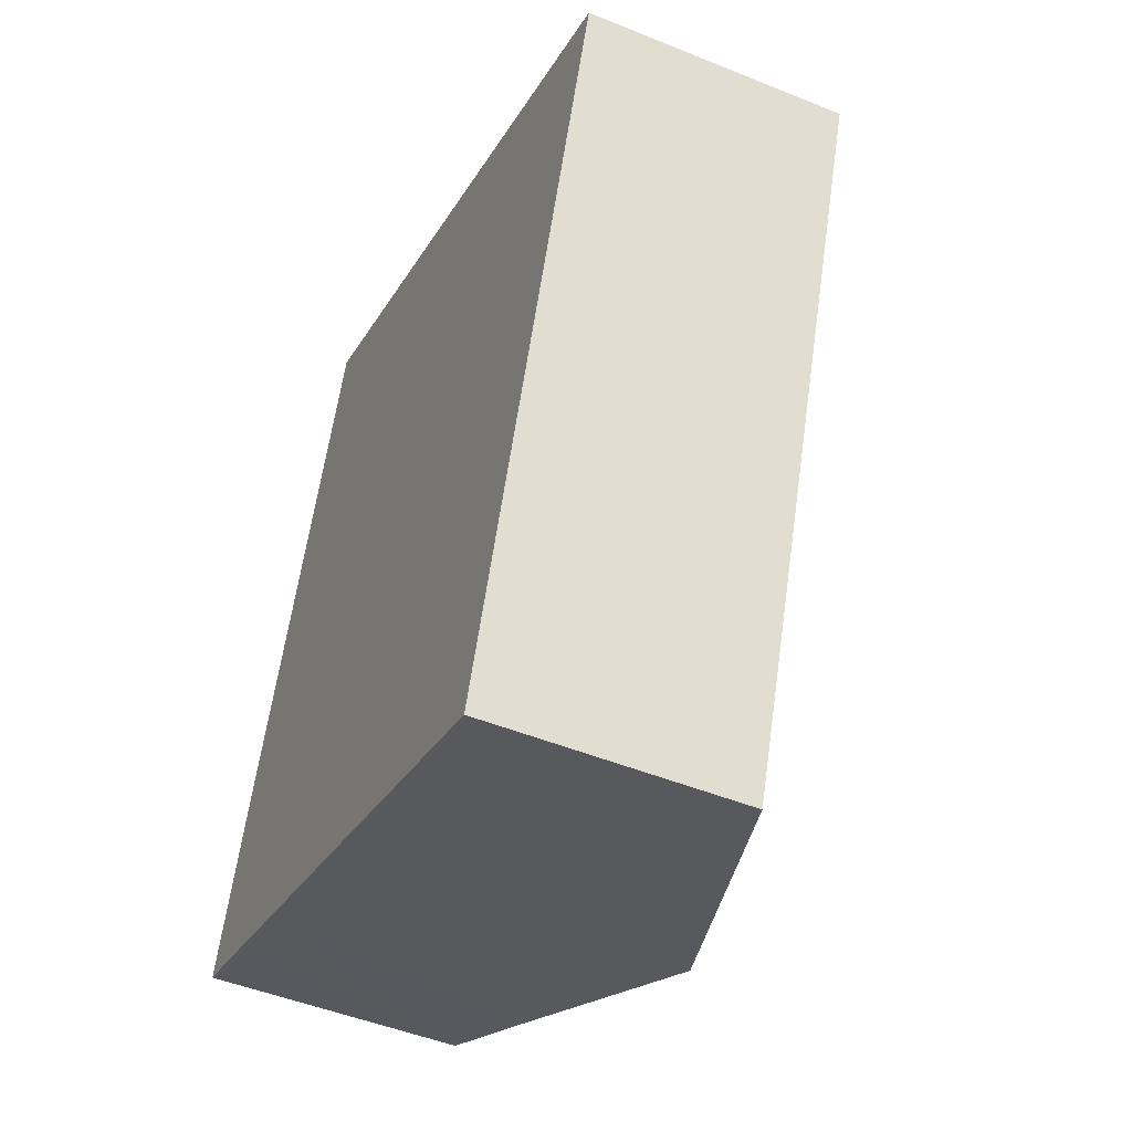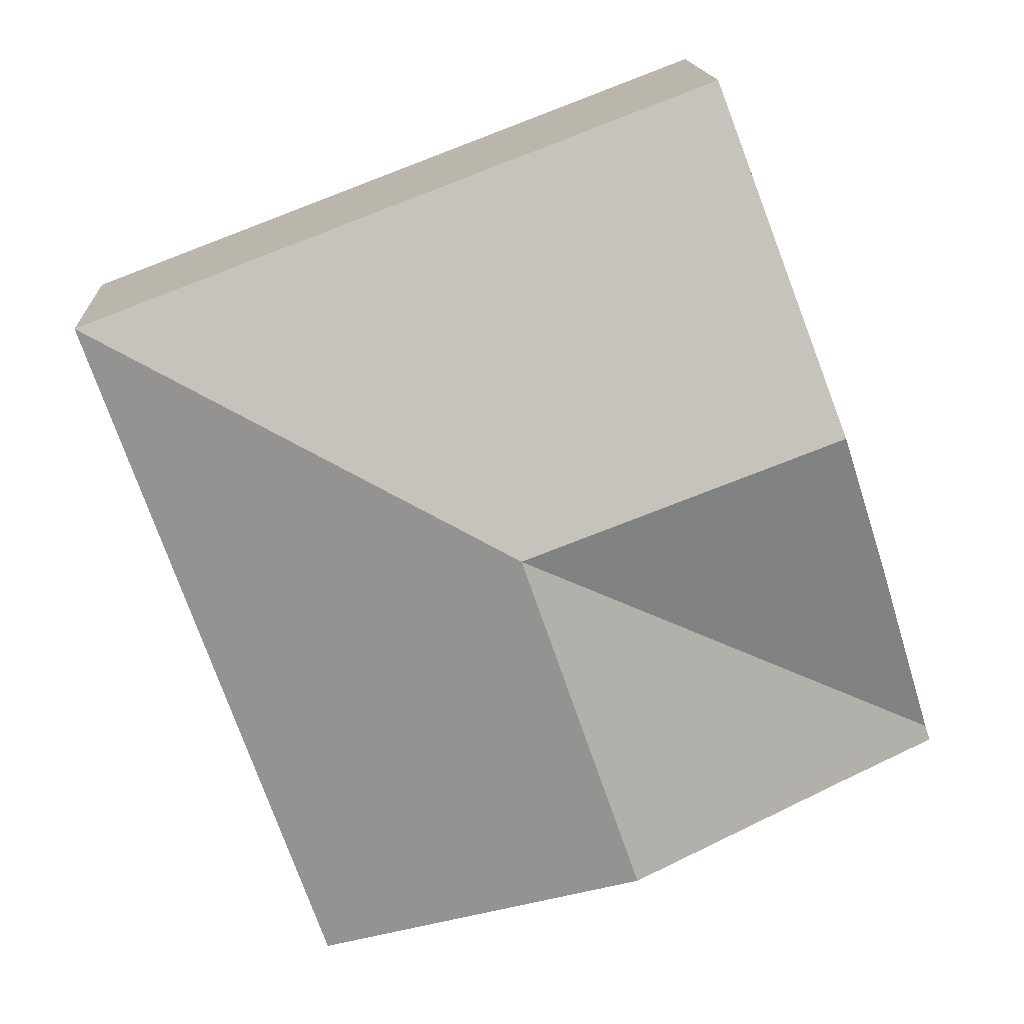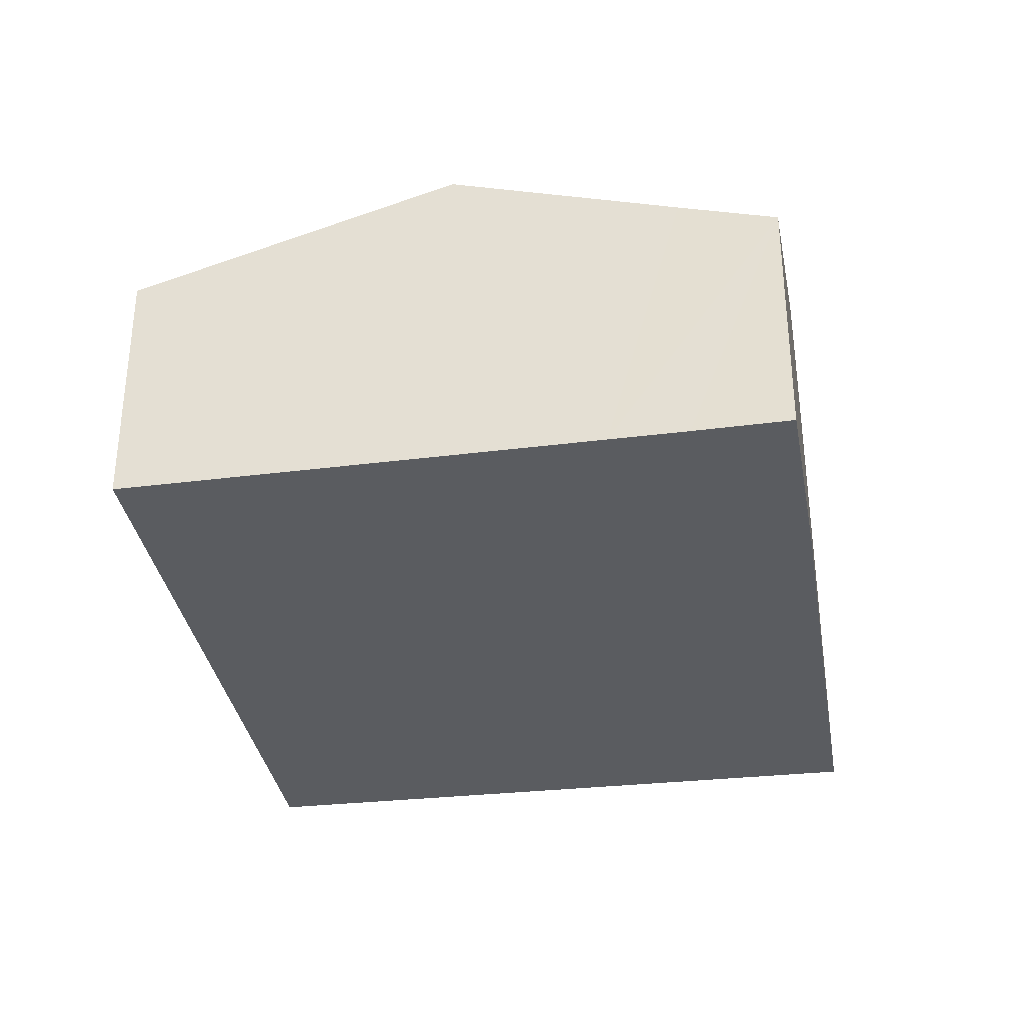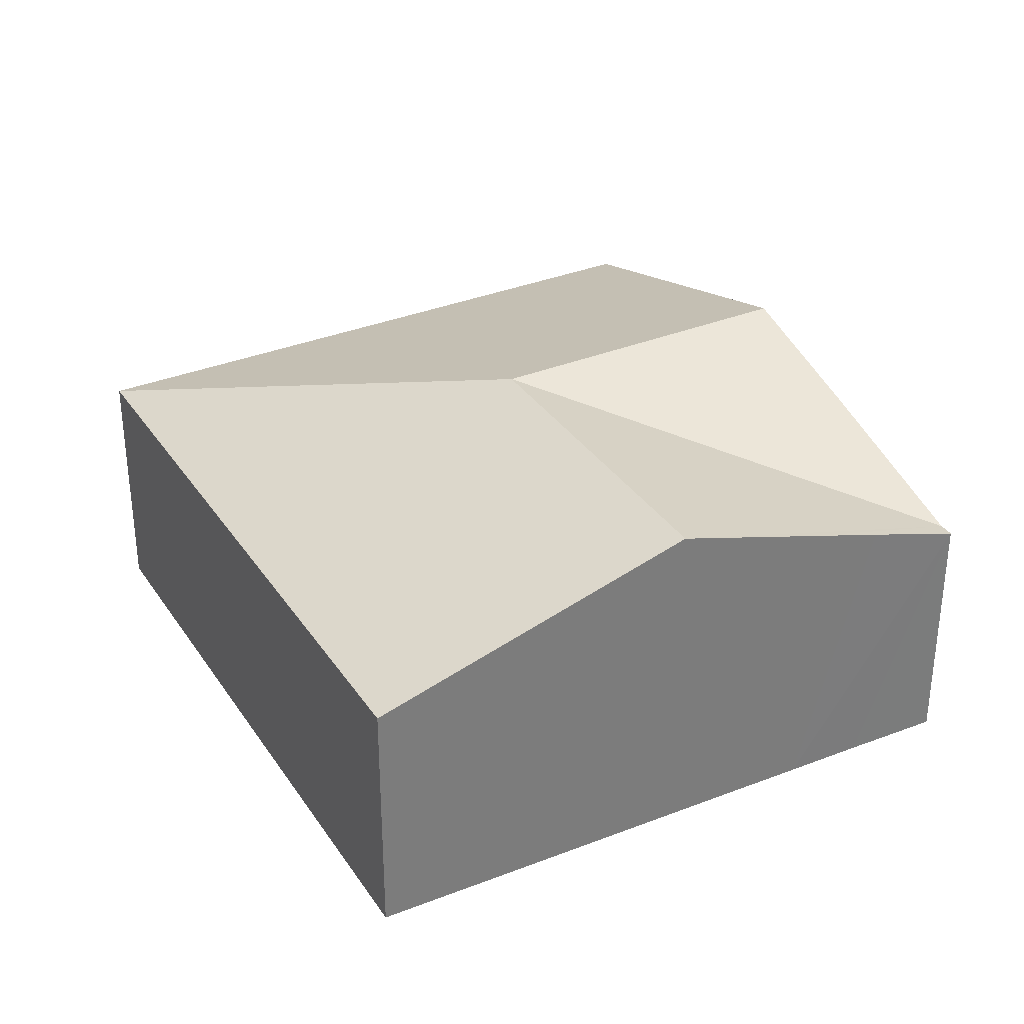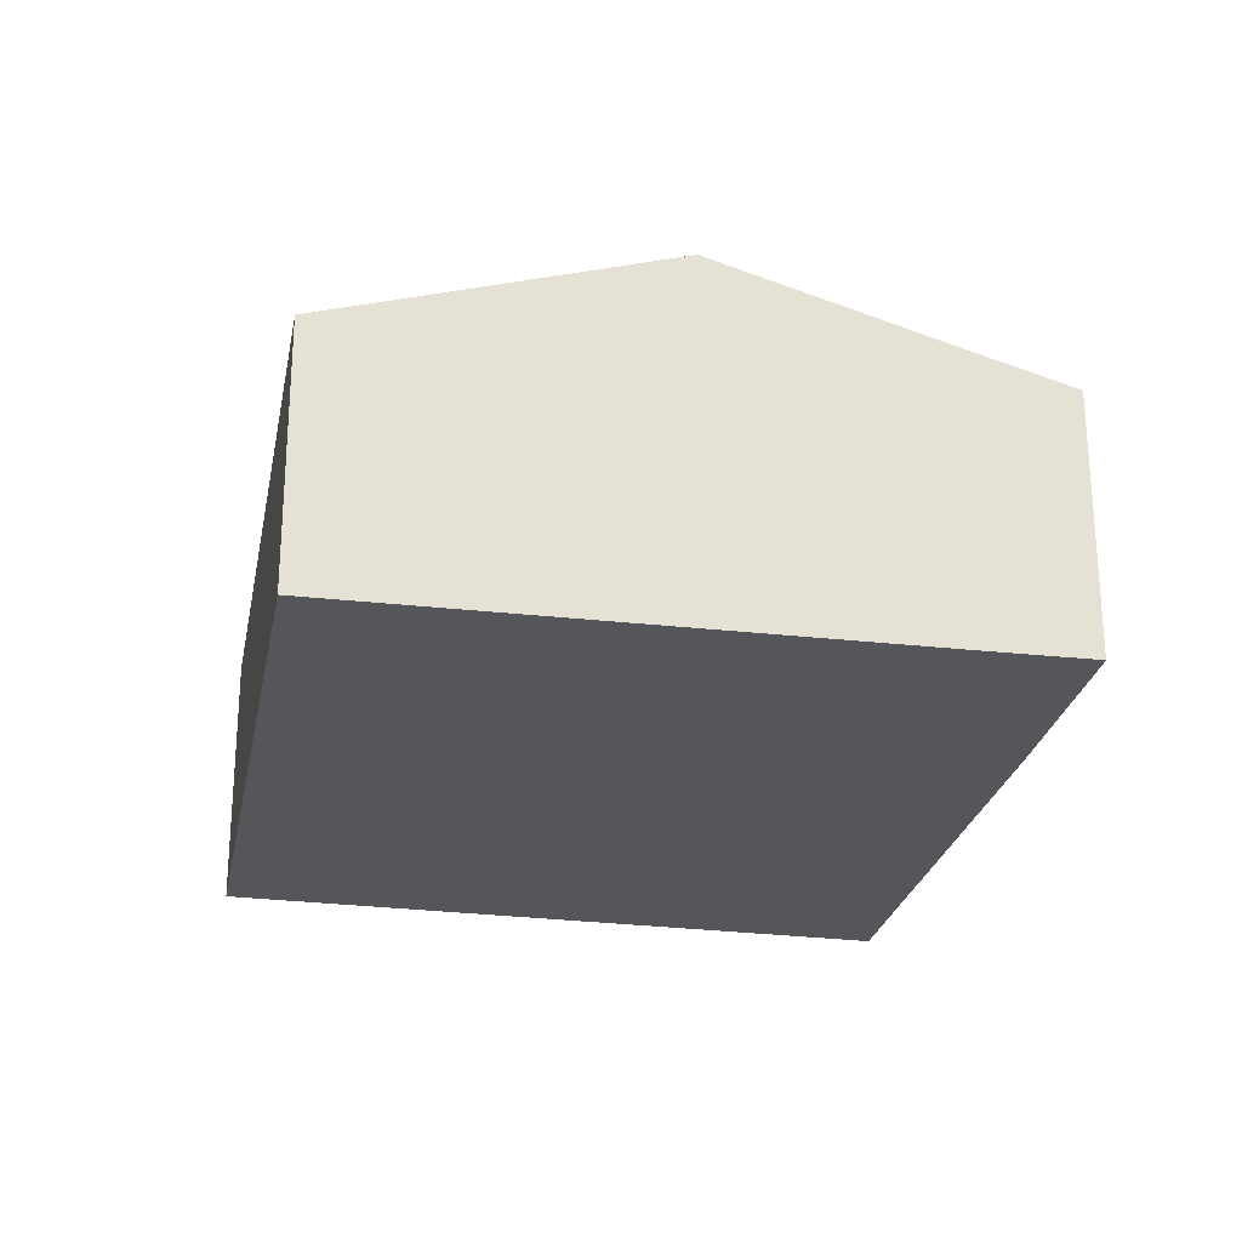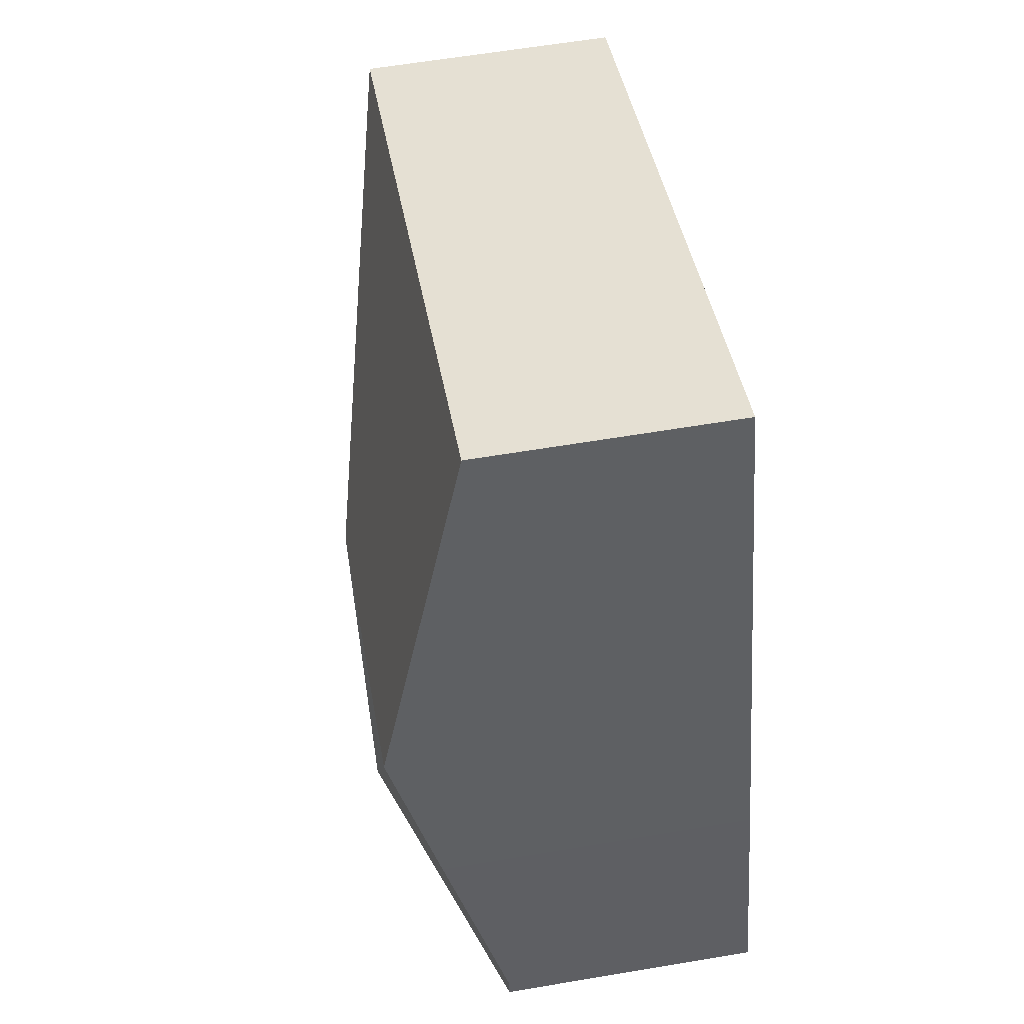
<metadata>
{"format":"obj","ext":"obj","renderer":"f3d","projection":"perspective","resolution":1024,"background":"white","views":[{"elev":-48.1,"azim":65.5,"up":"+Z"},{"elev":15.2,"azim":176.7,"up":"+Z"},{"elev":-34.1,"azim":-151.1,"up":"+Y"},{"elev":32.9,"azim":171.0,"up":"+Y"},{"elev":-25.4,"azim":-171.4,"up":"+Y"},{"elev":60.5,"azim":-99.8,"up":"+Z"}]}
</metadata>
<code>
v  5.743 4.634 3.039
v  0.894 4.06 2.657
v  1.584 4.634 4.609
v  0.067 3.342 0.2
v  11.46 3.333 5.897
v  3.149 3.333 9.038
v  8.369 3.341 -2.888
v  4.183 4.634 -1.438
v  2.243 4.035 -0.766
v  1.25 3.728 -0.422
v  0 3.343 2.047e-16
v  0.024 3.343 0.072
v  0 0 0
v  0.894 -1.627e-16 2.657
v  0.024 -4.409e-18 0.072
v  0.067 -1.225e-17 0.2
v  1.584 -2.822e-16 4.609
v  3.149 -5.534e-16 9.038
v  11.46 -3.611e-16 5.897
v  8.369 1.768e-16 -2.888
v  4.183 8.805e-17 -1.438
v  2.243 4.69e-17 -0.766
v  1.25 2.584e-17 -0.422
g defaultobject
f 1 2 3
f 2 1 4
f 5 3 6
f 3 5 1
f 7 1 5
f 1 7 8
f 8 4 1
f 4 8 9
f 4 9 10
f 4 10 11
f 4 11 12
f 13 12 11
f 12 13 4
f 4 14 2
f 14 4 15
f 15 4 13
f 14 15 16
f 14 3 2
f 3 14 6
f 6 14 17
f 6 17 18
f 18 5 6
f 5 18 19
f 5 20 7
f 20 5 19
f 20 8 7
f 8 20 21
f 8 21 9
f 9 21 10
f 10 21 22
f 10 22 11
f 11 22 23
f 11 23 13
f 13 23 15
f 17 19 18
f 19 17 20
f 20 17 14
f 20 14 16
f 20 16 15
f 20 15 23
f 20 23 21
f 21 23 22

</code>
